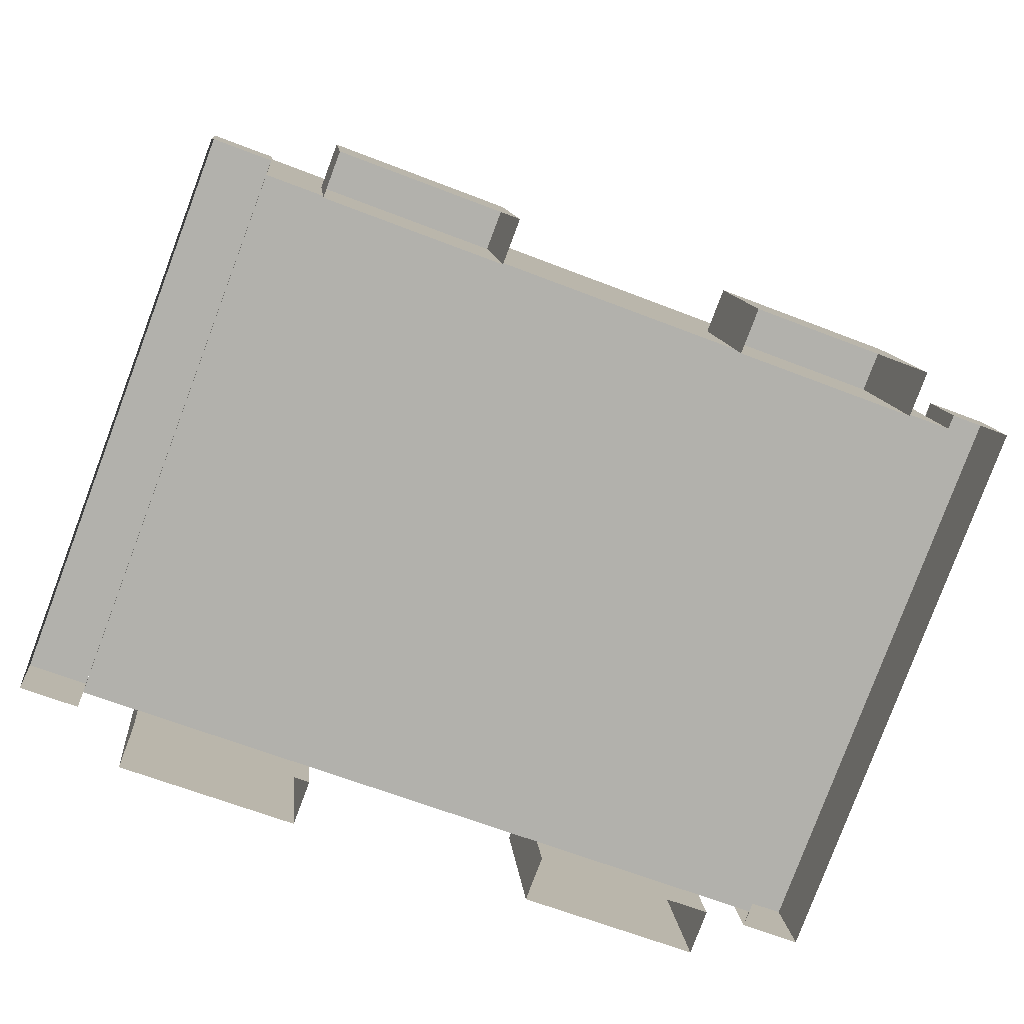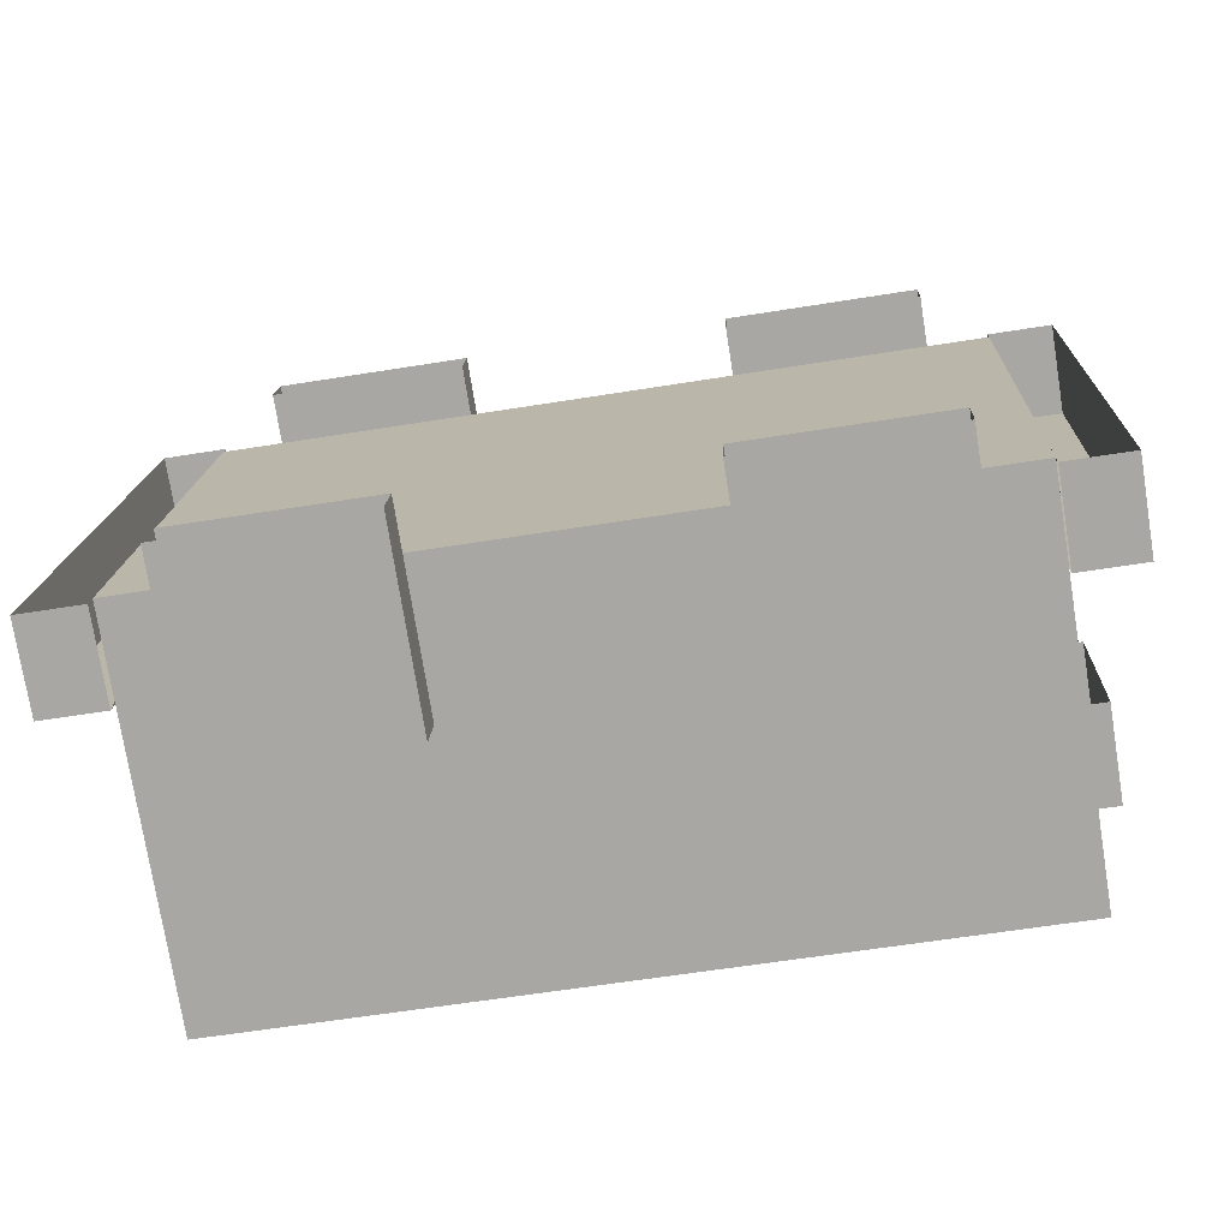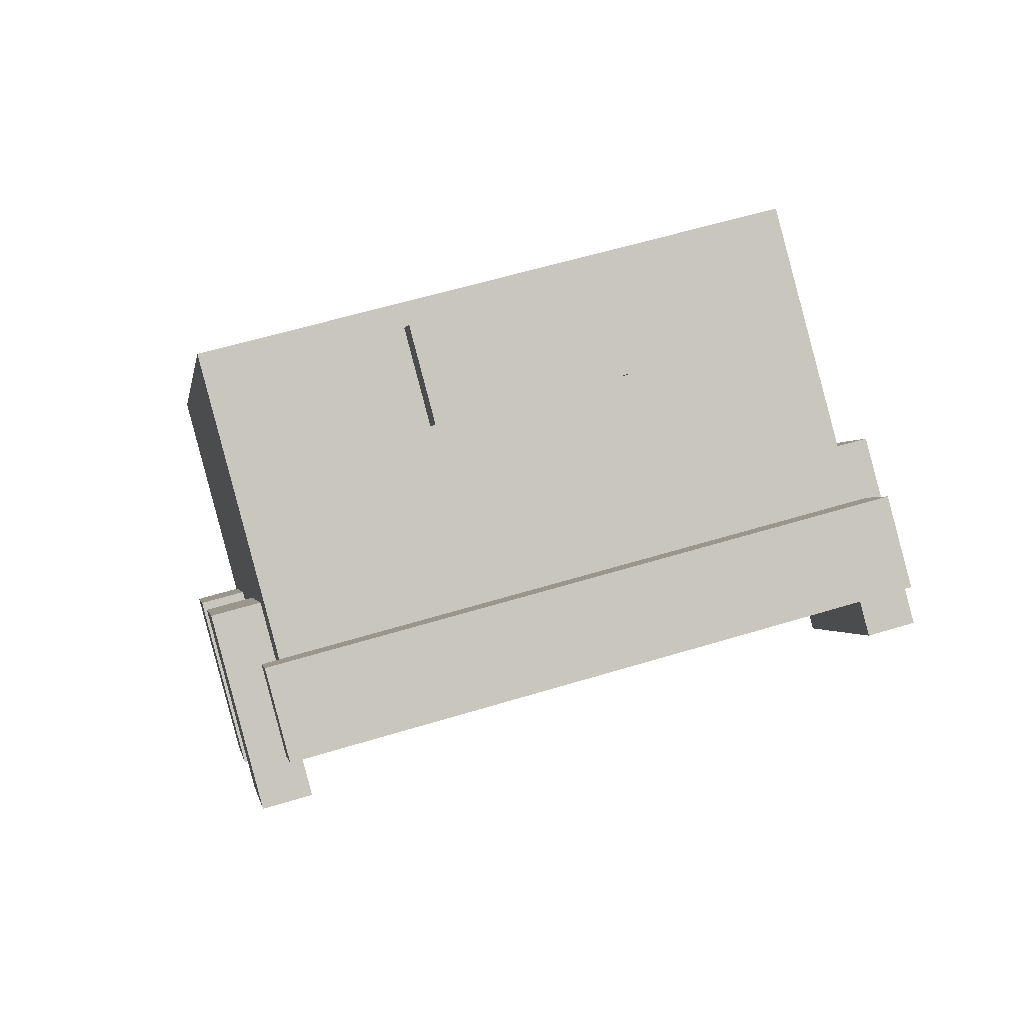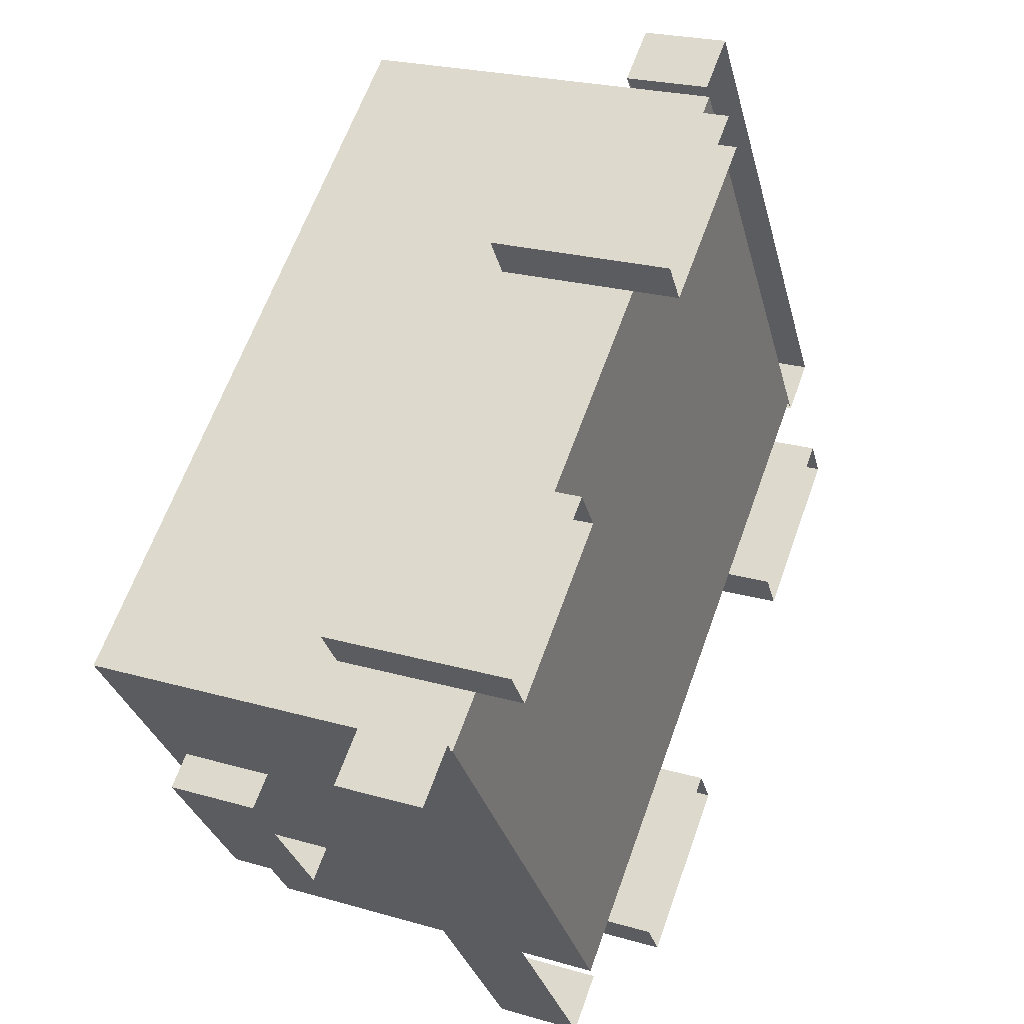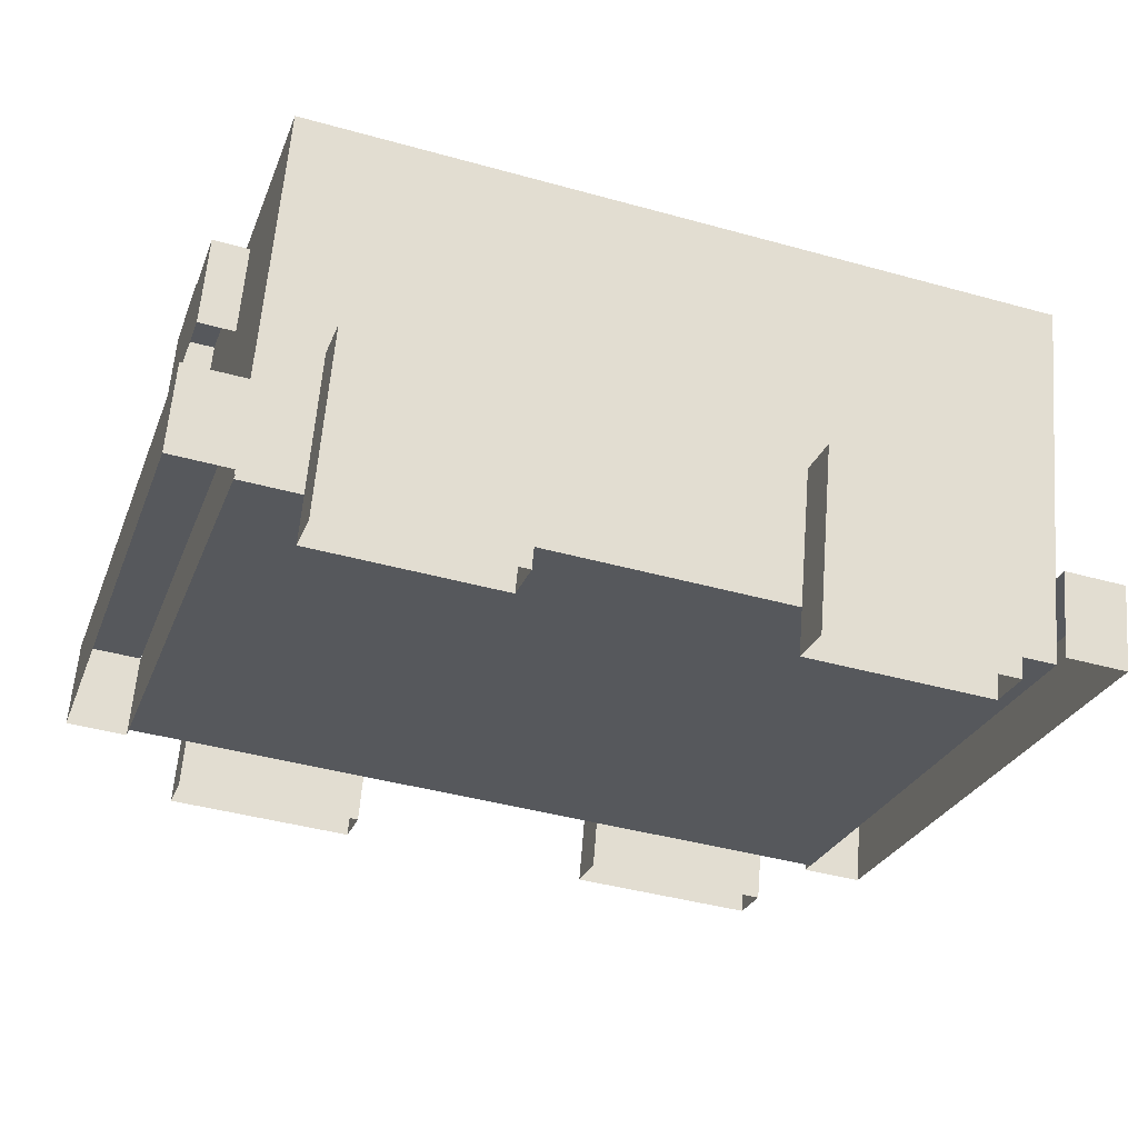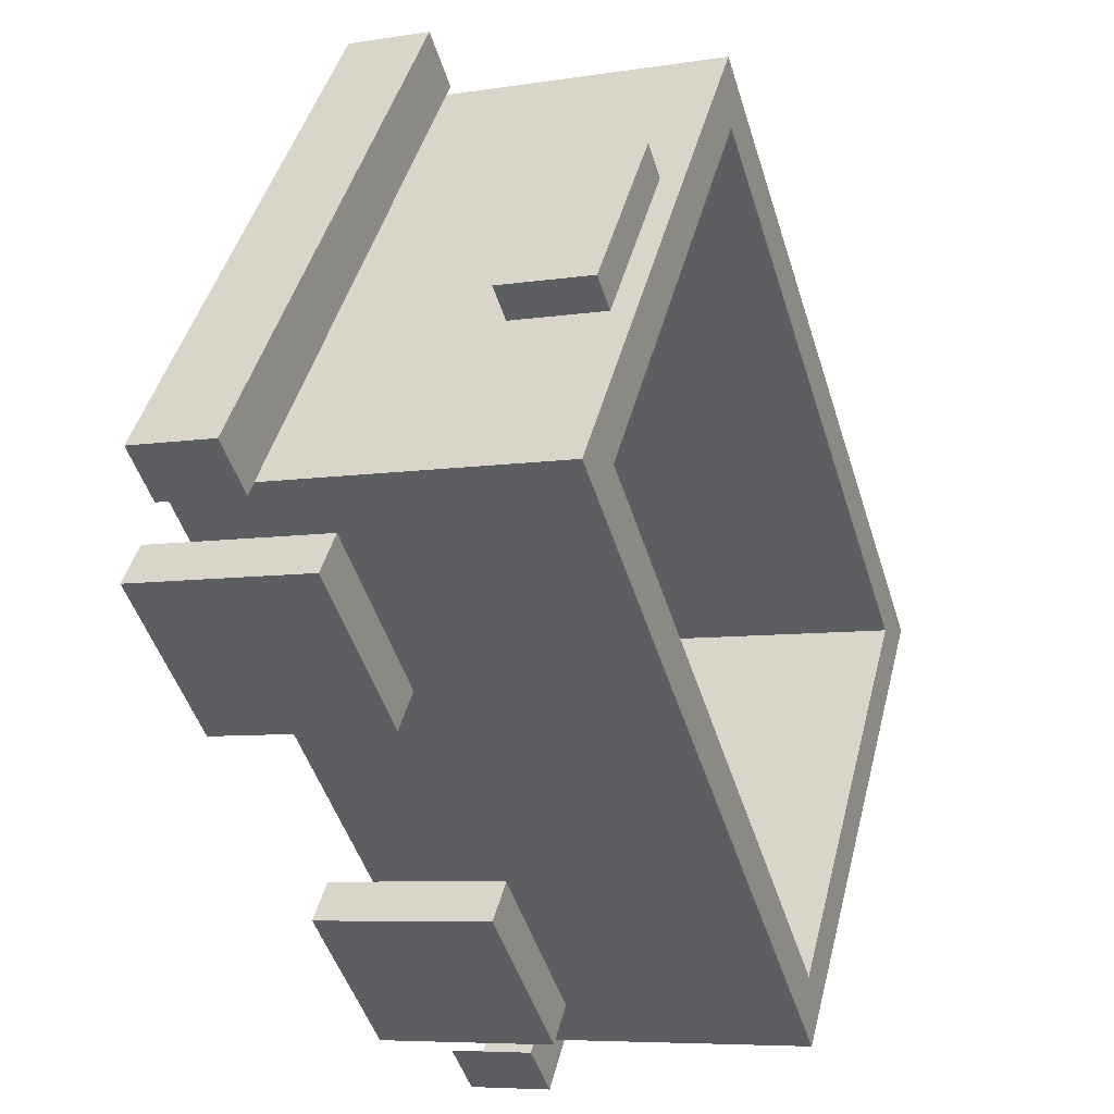
<metadata>
{"format":"obj","ext":"obj","renderer":"f3d","projection":"perspective","resolution":1024,"background":"white","views":[{"elev":-64.5,"azim":-21.4,"up":"+Y"},{"elev":-60.1,"azim":9.4,"up":"+Z"},{"elev":-0.8,"azim":-99.1,"up":"+Y"},{"elev":63.5,"azim":-70.3,"up":"+Z"},{"elev":-42.1,"azim":161.5,"up":"+Y"},{"elev":-49.4,"azim":107.4,"up":"+Z"}]}
</metadata>
<code>
g kennel_western_mine_trolley_lod01
v 0.875 -0.3696 0.3575
v -0.875 -0.04612 1.565
v -0.875 -0.3696 0.3575
v 0.875 -0.04612 1.565
v 1 0.8699 1.449
v -1 -0.09603 1.708
v -1 0.8699 1.449
v 1 -0.09603 1.708
v 1 0.4817 -4.259e-07
v 1 -0.09603 1.708
v 1 0.8699 1.449
v 1 -0.4843 0.2588
v -1 0.4817 -4.259e-07
v 1 -0.4843 0.2588
v 1 0.4817 -4.259e-07
v -1 -0.4843 0.2588
v -1 0.8699 1.449
v -1 -0.4843 0.2588
v -1 0.4817 -4.259e-07
v -1 -0.09603 1.708
v 0.875 0.8375 1.328
v -1 0.8699 1.449
v -0.875 0.8375 1.328
v 1 0.8699 1.449
v 0.875 0.514 0.1207
v 1 0.4817 -4.259e-07
v -0.875 0.514 0.1207
v -1 0.4817 -4.259e-07
v 0.875 -0.04612 1.565
v -0.875 0.8375 1.328
v -0.875 -0.04612 1.565
v 0.875 0.8375 1.328
v 0.875 -0.3696 0.3575
v 0.875 0.8375 1.328
v 0.875 -0.04612 1.565
v 0.875 0.514 0.1207
v -0.875 -0.3696 0.3575
v 0.875 0.514 0.1207
v 0.875 -0.3696 0.3575
v -0.875 0.514 0.1207
v -0.875 -0.04612 1.565
v -0.875 0.514 0.1207
v -0.875 -0.3696 0.3575
v -0.875 0.8375 1.328
v 1.099 0.5502 0.4979
v 0.9993 0.6796 0.9809
v 0.9993 0.5502 0.4979
v 1.099 0.6796 0.9809
v 1.099 0.6796 0.9809
v 0.9993 0.4381 1.046
v 0.9993 0.6796 0.9809
v 1.099 0.4381 1.046
v 1.099 0.5502 0.4979
v 1.099 0.4381 1.046
v 1.099 0.6796 0.9809
v 1.099 0.3087 0.5626
v 0.9993 0.5502 0.4979
v 1.099 0.3087 0.5626
v 1.099 0.5502 0.4979
v 0.9993 0.3087 0.5626
v 1.104 0.5663 0.6635
v 1.104 0.4355 0.8901
v 1.104 0.6142 0.8422
v 1.104 0.3876 0.7114
v -1.099 0.6813 0.9873
v -0.9993 0.5519 0.5043
v -0.9993 0.6813 0.9873
v -1.099 0.5519 0.5043
v -1.099 0.5519 0.5043
v -0.9993 0.3104 0.569
v -0.9993 0.5519 0.5043
v -1.099 0.3104 0.569
v -1.099 0.6813 0.9873
v -1.099 0.3104 0.569
v -1.099 0.5519 0.5043
v -1.099 0.4398 1.052
v -0.9993 0.6813 0.9873
v -1.099 0.4398 1.052
v -1.099 0.6813 0.9873
v -0.9993 0.4398 1.052
v -1.106 0.6125 0.8358
v -1.106 0.3859 0.705
v -1.106 0.5646 0.6571
v -1.106 0.4338 0.8837
v 0.3417 -0.6086 0.2897
v 0.8417 -0.1256 0.1603
v 0.8417 -0.6086 0.2897
v 0.3417 -0.1256 0.1603
v 0.8417 -0.1584 0.03798
v 0.3417 -0.6414 0.1674
v 0.8417 -0.6414 0.1674
v 0.3417 -0.1584 0.03798
v 0.8417 -0.6414 0.1674
v 0.8417 -0.1256 0.1603
v 0.8417 -0.1584 0.03798
v 0.8417 -0.6086 0.2897
v 0.8417 -0.1584 0.03798
v 0.3417 -0.1256 0.1603
v 0.3417 -0.1584 0.03798
v 0.8417 -0.1256 0.1603
v 0.3417 -0.1584 0.03798
v 0.3417 -0.6086 0.2897
v 0.3417 -0.6414 0.1674
v 0.3417 -0.1256 0.1603
v -1 -0.2715 0.1561
v -1.165 0.1384 1.686
v -1.165 -0.2715 0.1561
v -1 0.1384 1.686
v -1 0.1384 1.686
v -1.165 -0.08578 1.746
v -1.165 0.1384 1.686
v -1 -0.08578 1.746
v -1 -0.2715 0.1561
v -1 -0.08578 1.746
v -1 0.1384 1.686
v -1.165 -0.2715 0.1561
v -1 -0.4957 0.2161
v -1 -0.2715 0.1561
v -1.165 -0.4957 0.2161
v -1.165 0.1384 1.686
v -1.165 -0.4957 0.2161
v -1.165 -0.2715 0.1561
v -1.165 -0.08578 1.746
v 1.165 -0.2715 0.1561
v 1 0.1384 1.686
v 1 -0.2715 0.1561
v 1.165 0.1384 1.686
v 1.165 0.1384 1.686
v 1 -0.08578 1.746
v 1 0.1384 1.686
v 1.165 -0.08578 1.746
v 1.165 -0.2715 0.1561
v 1.165 -0.08578 1.746
v 1.165 0.1384 1.686
v 1.165 -0.4957 0.2161
v 1 -0.2715 0.1561
v 1.165 -0.4957 0.2161
v 1.165 -0.2715 0.1561
v 1 -0.4957 0.2161
v 1 -0.4957 0.2161
v 1 0.1384 1.686
v 1 -0.08578 1.746
v -0.8432 -0.6086 0.2897
v -0.3432 -0.1256 0.1603
v -0.3432 -0.6086 0.2897
v -0.8432 -0.1256 0.1603
v -0.3432 -0.1584 0.03798
v -0.8432 -0.6414 0.1674
v -0.3432 -0.6414 0.1674
v -0.8432 -0.1584 0.03798
v -0.3432 -0.6414 0.1674
v -0.3432 -0.1256 0.1603
v -0.3432 -0.1584 0.03798
v -0.3432 -0.6086 0.2897
v -0.3432 -0.1584 0.03798
v -0.8432 -0.1256 0.1603
v -0.8432 -0.1584 0.03798
v -0.3432 -0.1256 0.1603
v -0.8432 -0.1584 0.03798
v -0.8432 -0.6086 0.2897
v -0.8432 -0.6414 0.1674
v -0.8432 -0.1256 0.1603
v 0.3417 -0.1864 1.865
v 0.8417 0.2966 1.736
v 0.8417 -0.1864 1.865
v 0.3417 0.2966 1.736
v 0.8417 0.2638 1.614
v 0.3417 -0.2191 1.743
v 0.8417 -0.2191 1.743
v 0.3417 0.2638 1.614
v 0.8417 -0.2191 1.743
v 0.8417 0.2966 1.736
v 0.8417 0.2638 1.614
v 0.8417 -0.1864 1.865
v 0.8417 0.2638 1.614
v 0.3417 0.2966 1.736
v 0.3417 0.2638 1.614
v 0.8417 0.2966 1.736
v 0.3417 0.2638 1.614
v 0.3417 -0.1864 1.865
v 0.3417 -0.2191 1.743
v 0.3417 0.2966 1.736
v -0.8432 -0.1864 1.865
v -0.3432 0.2966 1.736
v -0.3432 -0.1864 1.865
v -0.8432 0.2966 1.736
v -0.3432 0.2638 1.614
v -0.8432 -0.2191 1.743
v -0.3432 -0.2191 1.743
v -0.8432 0.2638 1.614
v -0.3432 -0.2191 1.743
v -0.3432 0.2966 1.736
v -0.3432 0.2638 1.614
v -0.3432 -0.1864 1.865
v -0.3432 0.2638 1.614
v -0.8432 0.2966 1.736
v -0.8432 0.2638 1.614
v -0.3432 0.2966 1.736
v -0.8432 0.2638 1.614
v -0.8432 -0.1864 1.865
v -0.8432 -0.2191 1.743
v -0.8432 0.2966 1.736
v 1 -0.4843 0.2588
v -1 -0.4843 0.2588
v -1 -0.09603 1.708
v 1 -0.09603 1.708
g kennel_western_mine_trolley_lod01_0
f 3 2 1
f 4 1 2
f 7 6 5
f 8 5 6
f 11 10 9
f 12 9 10
f 15 14 13
f 16 13 14
f 19 18 17
f 20 17 18
f 23 22 21
f 24 21 22
f 21 24 25
f 26 25 24
f 25 26 27
f 28 27 26
f 27 28 23
f 22 23 28
f 31 30 29
f 32 29 30
f 35 34 33
f 36 33 34
f 39 38 37
f 40 37 38
f 43 42 41
f 44 41 42
f 47 46 45
f 48 45 46
f 51 50 49
f 52 49 50
f 55 54 53
f 56 53 54
f 59 58 57
f 60 57 58
f 63 62 61
f 64 61 62
f 67 66 65
f 68 65 66
f 71 70 69
f 72 69 70
f 75 74 73
f 76 73 74
f 79 78 77
f 80 77 78
f 83 82 81
f 84 81 82
f 87 86 85
f 86 88 85
f 91 90 89
f 90 92 89
f 95 94 93
f 96 93 94
f 99 98 97
f 100 97 98
f 103 102 101
f 104 101 102
f 107 106 105
f 108 105 106
f 111 110 109
f 112 109 110
f 115 114 113
f 118 117 116
f 119 116 117
f 122 121 120
f 123 120 121
f 126 125 124
f 127 124 125
f 130 129 128
f 131 128 129
f 134 133 132
f 135 132 133
f 138 137 136
f 139 136 137
f 142 141 140
f 145 144 143
f 144 146 143
f 149 148 147
f 148 150 147
f 153 152 151
f 154 151 152
f 157 156 155
f 158 155 156
f 161 160 159
f 162 159 160
f 165 164 163
f 164 166 163
f 169 168 167
f 168 170 167
f 173 172 171
f 174 171 172
f 177 176 175
f 178 175 176
f 181 180 179
f 182 179 180
f 185 184 183
f 184 186 183
f 189 188 187
f 188 190 187
f 193 192 191
f 194 191 192
f 197 196 195
f 198 195 196
f 201 200 199
f 202 199 200
f 205 204 203
f 203 206 205

</code>
